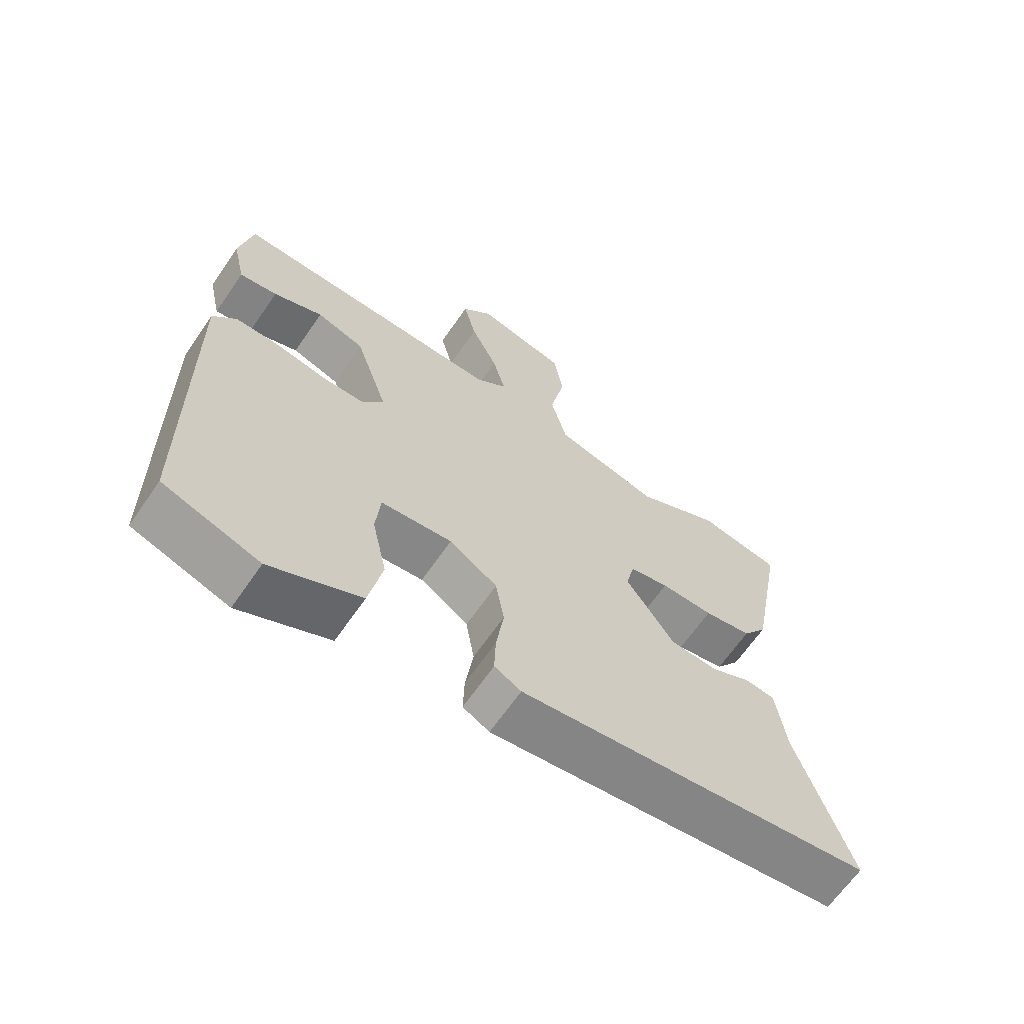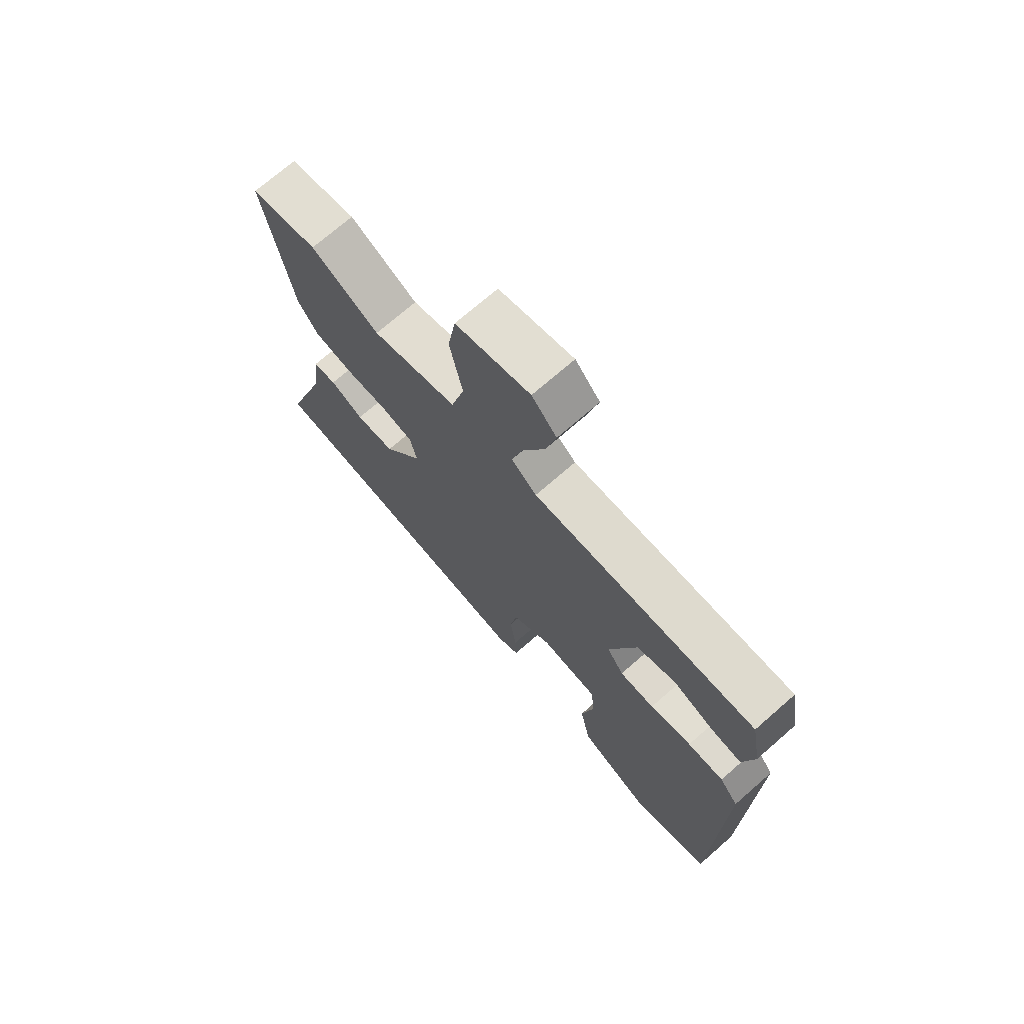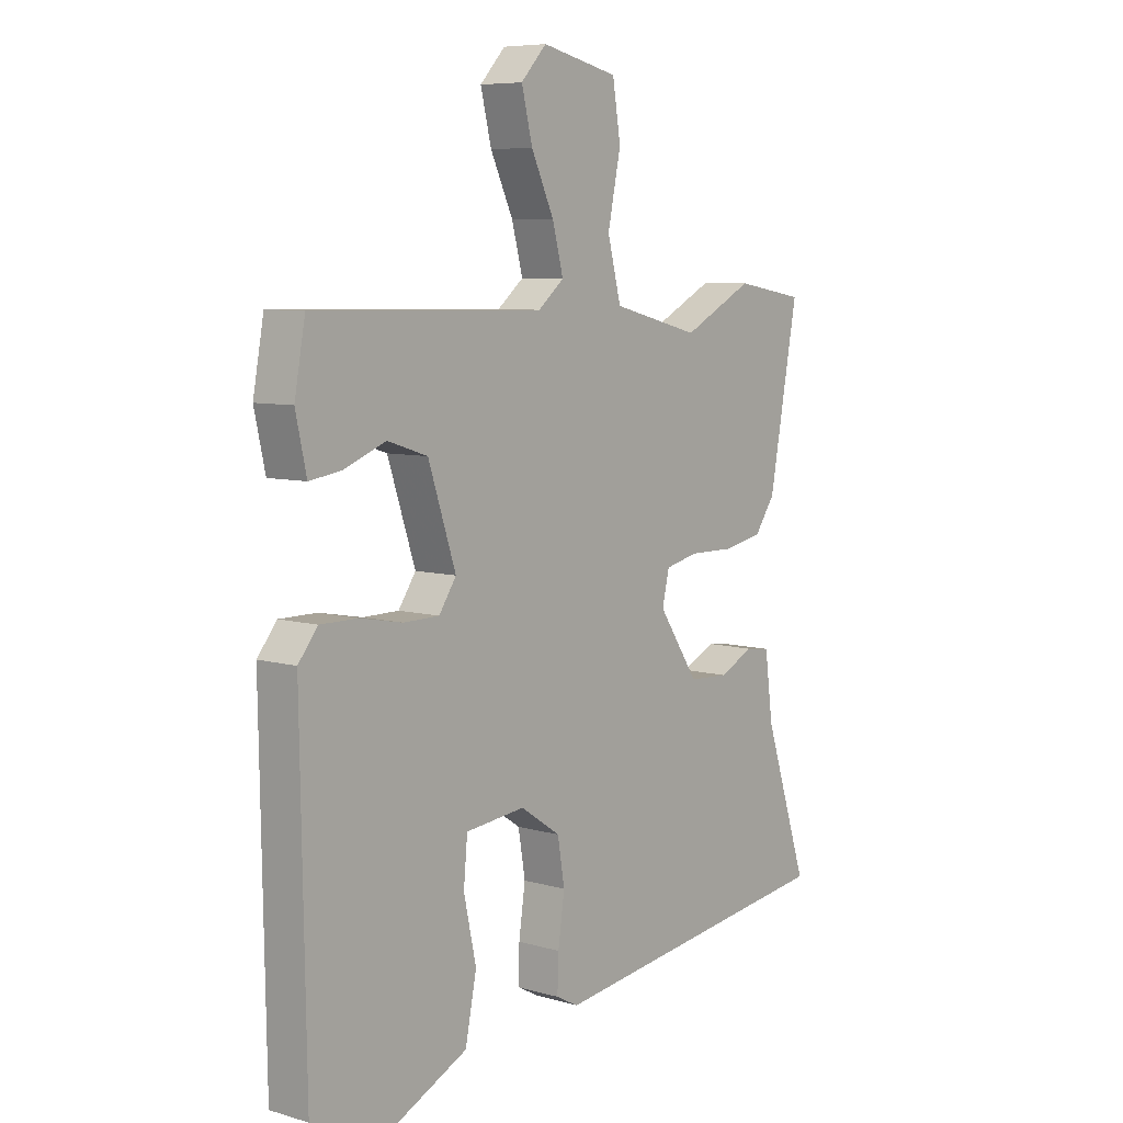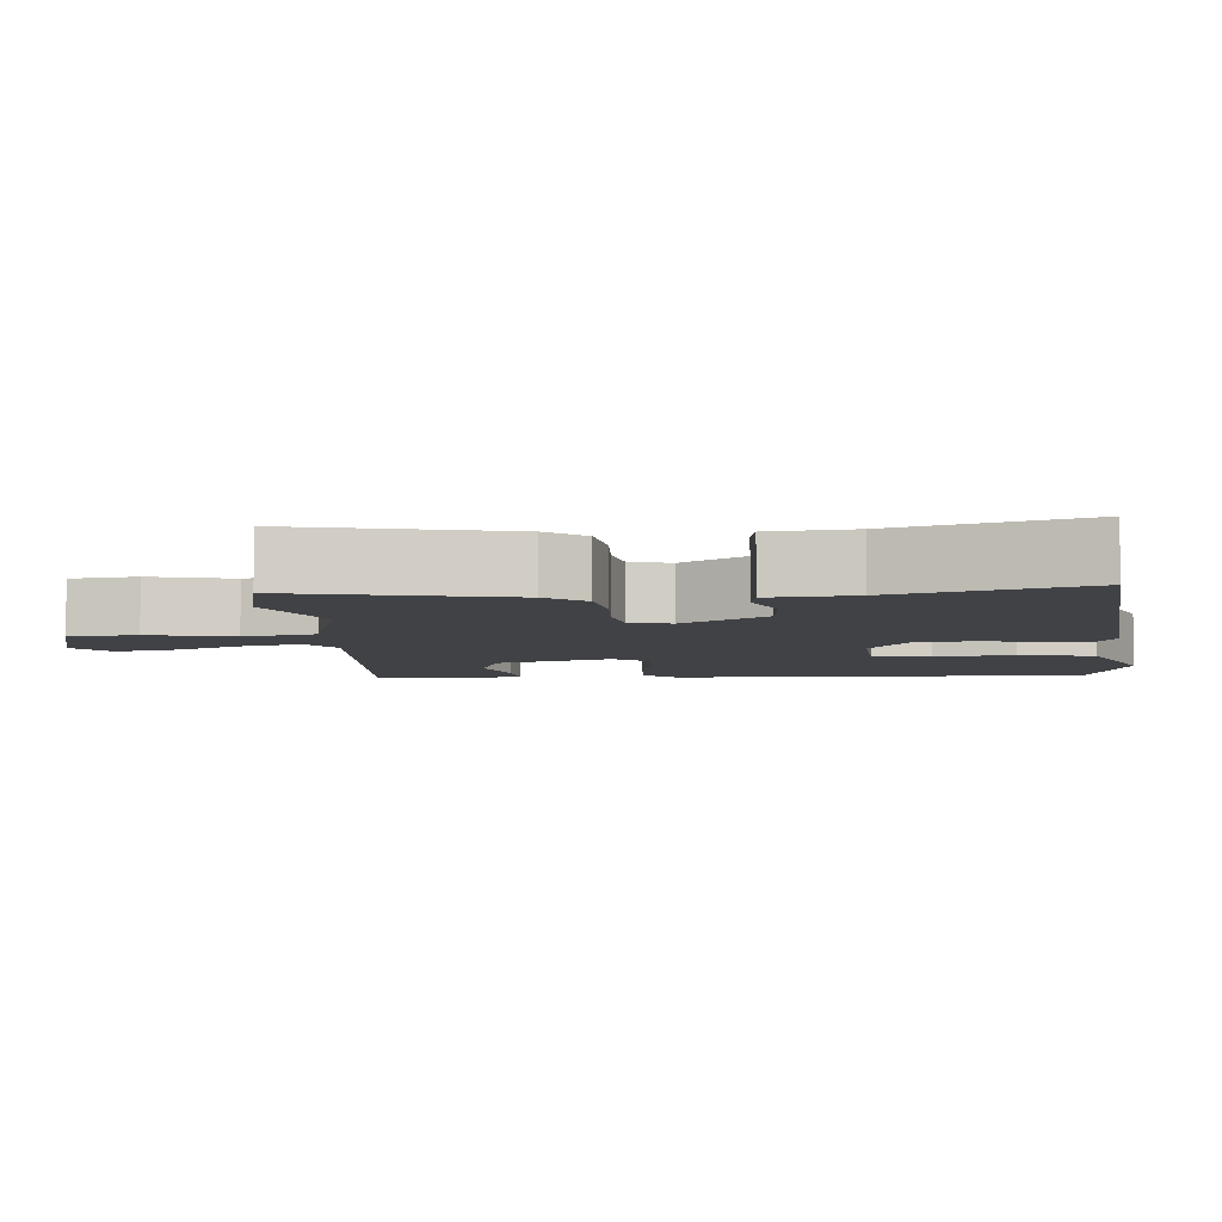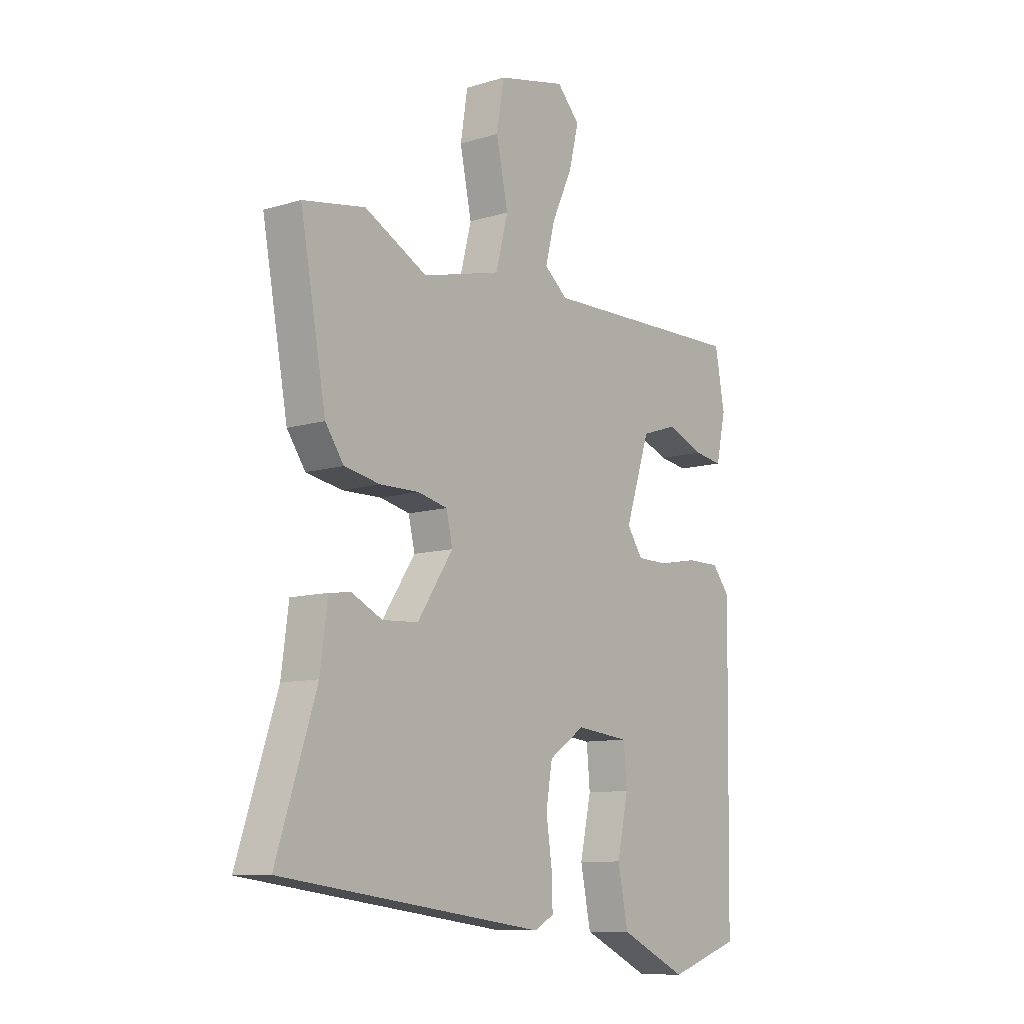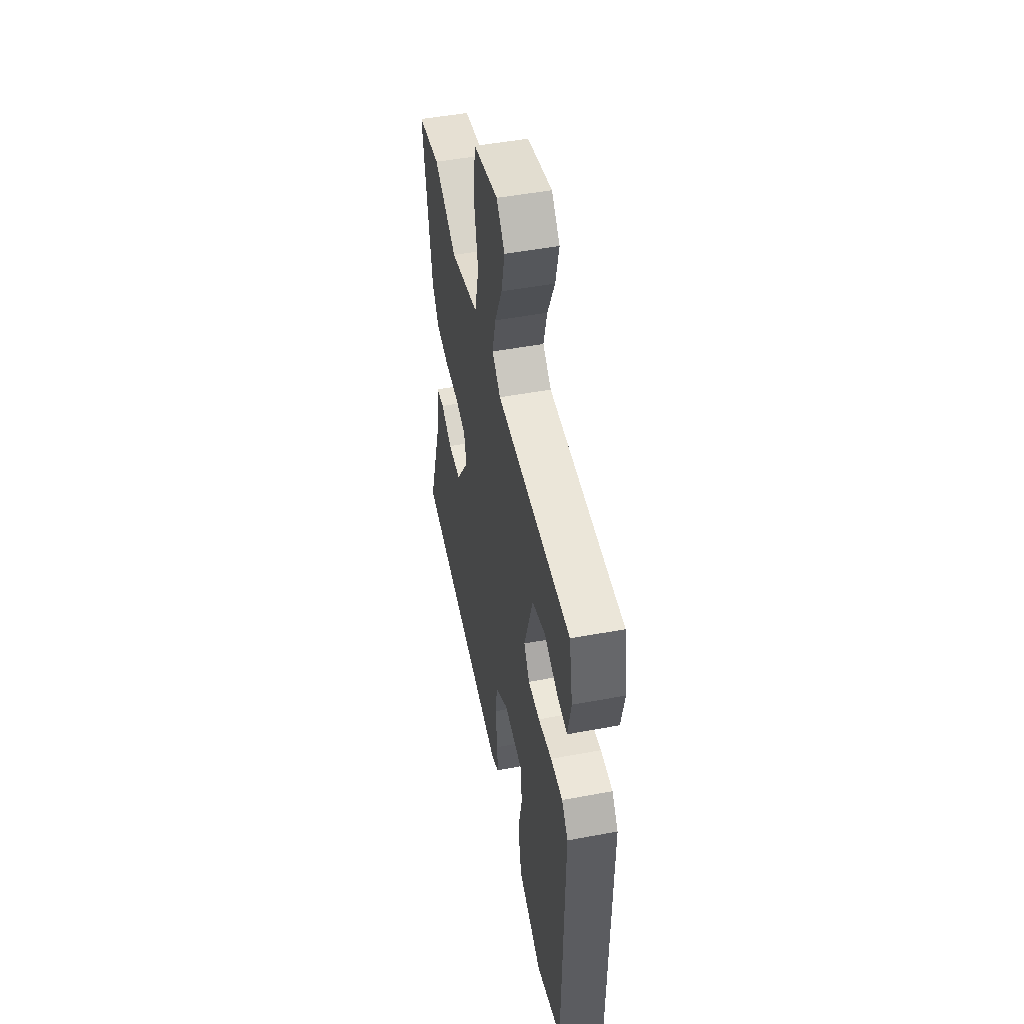
<metadata>
{"format":"obj","ext":"obj","renderer":"f3d","projection":"perspective","resolution":1024,"background":"white","views":[{"elev":-65.6,"azim":-34.6,"up":"+Z"},{"elev":71.7,"azim":-131.2,"up":"+Z"},{"elev":7.3,"azim":-50.5,"up":"+Z"},{"elev":-6.3,"azim":92.5,"up":"+Y"},{"elev":-9.9,"azim":127.9,"up":"+Z"},{"elev":48.9,"azim":-101.8,"up":"+Z"}]}
</metadata>
<code>
v -0.524 0.07 -0.484
v -0.533 0.07 0.081
v -0.497 0.07 0.126
v -0.428 0.07 0.126
v -0.349 0.07 0.111
v -0.283 0.07 0.112
v -0.251 0.07 0.16
v -0.302 0.07 0.315
v -0.376 0.07 0.339
v -0.453 0.07 0.308
v -0.512 0.07 0.299
v -0.532 0.07 0.39
v -0.512 0.07 0.5
v -0.086 0.07 0.492
v -0.038 0.07 0.532
v -0.058 0.07 0.609
v -0.1 0.07 0.7
v -0.12 0.07 0.782
v -0.073 0.07 0.833
v 0.068 0.07 0.801
v 0.083 0.07 0.708
v 0.059 0.07 0.592
v 0.084 0.07 0.494
v 0.246 0.07 0.453
v 0.376 0.07 0.521
v 0.504 0.07 0.499
v 0.451 0.07 0.207
v 0.413 0.07 0.152
v 0.339 0.07 0.138
v 0.258 0.07 0.139
v 0.197 0.07 0.125
v 0.184 0.07 0.068
v 0.258 0.07 -0.043
v 0.332 0.07 -0.047
v 0.395 0.07 -0.016
v 0.44 0.07 -0.022
v 0.455 0.07 -0.137
v 0.537 0.07 -0.389
v -0.008 0.07 -0.462
v -0.049 0.07 -0.44
v -0.047 0.07 -0.376
v -0.035 0.07 -0.292
v -0.048 0.07 -0.214
v -0.122 0.07 -0.164
v -0.232 0.07 -0.176
v -0.239 0.07 -0.254
v -0.216 0.07 -0.361
v -0.237 0.07 -0.466
v -0.376 0.07 -0.533
v -0.524 0 -0.484
v -0.533 0 0.081
v -0.497 0 0.126
v -0.428 0 0.126
v -0.349 0 0.111
v -0.283 0 0.112
v -0.251 0 0.16
v -0.302 0 0.315
v -0.376 0 0.339
v -0.453 0 0.308
v -0.512 0 0.299
v -0.532 0 0.39
v -0.512 0 0.5
v -0.086 0 0.492
v -0.038 0 0.532
v -0.058 0 0.609
v -0.1 0 0.7
v -0.12 0 0.782
v -0.073 0 0.833
v 0.068 0 0.801
v 0.083 0 0.708
v 0.059 0 0.592
v 0.084 0 0.494
v 0.246 0 0.453
v 0.376 0 0.521
v 0.504 0 0.499
v 0.451 0 0.207
v 0.413 0 0.152
v 0.339 0 0.138
v 0.258 0 0.139
v 0.197 0 0.125
v 0.184 0 0.068
v 0.258 0 -0.043
v 0.332 0 -0.047
v 0.395 0 -0.016
v 0.44 0 -0.022
v 0.455 0 -0.137
v 0.537 0 -0.389
v -0.008 0 -0.462
v -0.049 0 -0.44
v -0.047 0 -0.376
v -0.035 0 -0.292
v -0.048 0 -0.214
v -0.122 0 -0.164
v -0.232 0 -0.176
v -0.239 0 -0.254
v -0.216 0 -0.361
v -0.237 0 -0.466
v -0.376 0 -0.533
f 3 4 5
f 2 3 5
f 1 2 5
f 49 1 5
f 48 49 5
f 47 48 5
f 46 47 5
f 45 46 5 6
f 44 45 6 7
f 43 44 7 8
f 40 41 42
f 39 40 42
f 38 39 42
f 37 38 42
f 36 37 42
f 35 36 42
f 34 35 42
f 33 34 42 43
f 32 33 43 8
f 28 29 30
f 27 28 30
f 26 27 30
f 25 26 30
f 24 25 30
f 23 24 30 31
f 20 21 22
f 19 20 22
f 18 19 22
f 17 18 22
f 16 17 22
f 15 16 22 23
f 23 31 32
f 15 23 32
f 14 15 32
f 12 13 14
f 11 12 14
f 10 11 14
f 9 10 14
f 14 32 8
f 8 9 14
f 54 53 52
f 54 52 51
f 54 51 50
f 54 50 98
f 54 98 97
f 54 97 96
f 54 96 95
f 55 54 95 94
f 56 55 94 93
f 57 56 93 92
f 91 90 89
f 91 89 88
f 91 88 87
f 91 87 86
f 91 86 85
f 91 85 84
f 91 84 83
f 92 91 83 82
f 57 92 82 81
f 79 78 77
f 79 77 76
f 79 76 75
f 79 75 74
f 79 74 73
f 80 79 73 72
f 71 70 69
f 71 69 68
f 71 68 67
f 71 67 66
f 71 66 65
f 72 71 65 64
f 81 80 72
f 81 72 64
f 81 64 63
f 63 62 61
f 63 61 60
f 63 60 59
f 63 59 58
f 57 81 63
f 63 58 57
f 1 50 51 2
f 2 51 52 3
f 3 52 53 4
f 4 53 54 5
f 5 54 55 6
f 6 55 56 7
f 7 56 57 8
f 8 57 58 9
f 9 58 59 10
f 10 59 60 11
f 11 60 61 12
f 12 61 62 13
f 13 62 63 14
f 14 63 64 15
f 15 64 65 16
f 16 65 66 17
f 17 66 67 18
f 18 67 68 19
f 19 68 69 20
f 20 69 70 21
f 21 70 71 22
f 22 71 72 23
f 23 72 73 24
f 24 73 74 25
f 25 74 75 26
f 26 75 76 27
f 27 76 77 28
f 28 77 78 29
f 29 78 79 30
f 30 79 80 31
f 31 80 81 32
f 32 81 82 33
f 33 82 83 34
f 34 83 84 35
f 35 84 85 36
f 36 85 86 37
f 37 86 87 38
f 38 87 88 39
f 39 88 89 40
f 40 89 90 41
f 41 90 91 42
f 42 91 92 43
f 43 92 93 44
f 44 93 94 45
f 45 94 95 46
f 46 95 96 47
f 47 96 97 48
f 48 97 98 49
f 49 98 50 1

</code>
